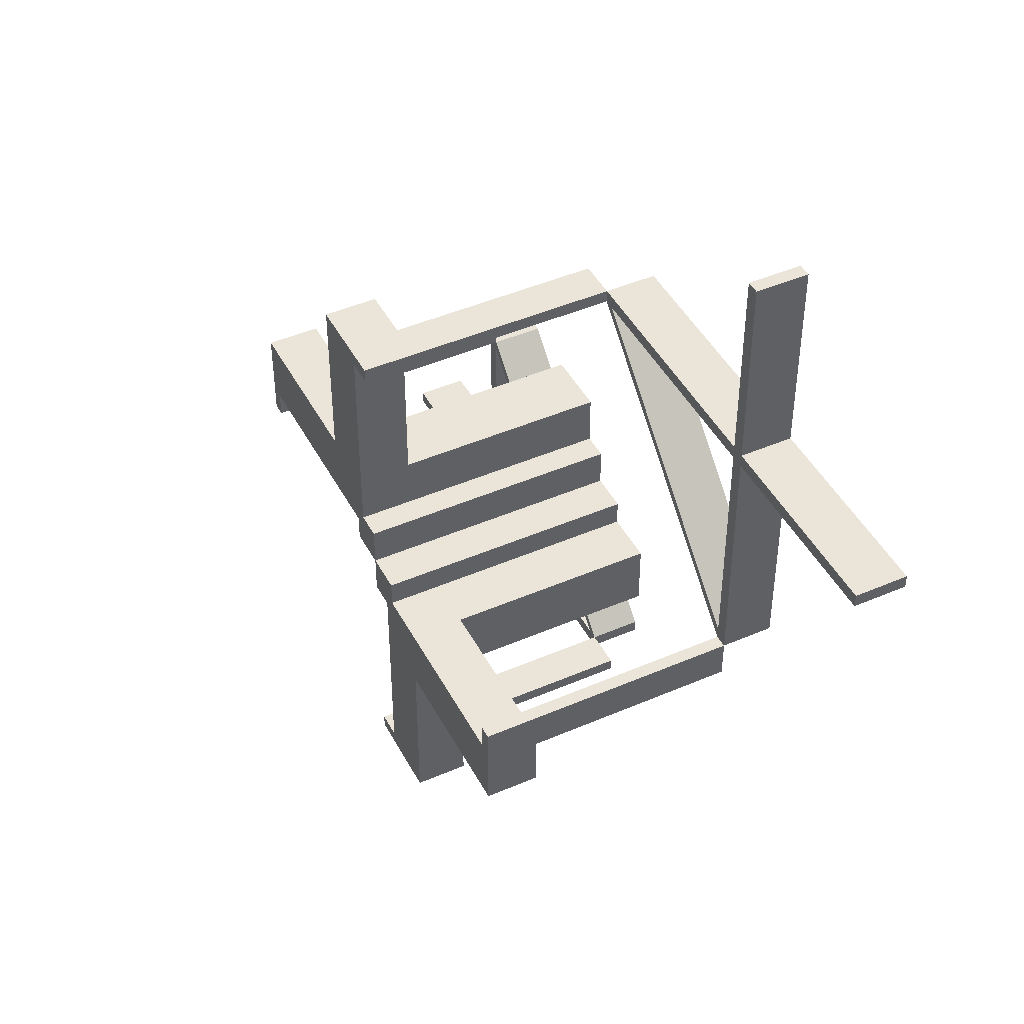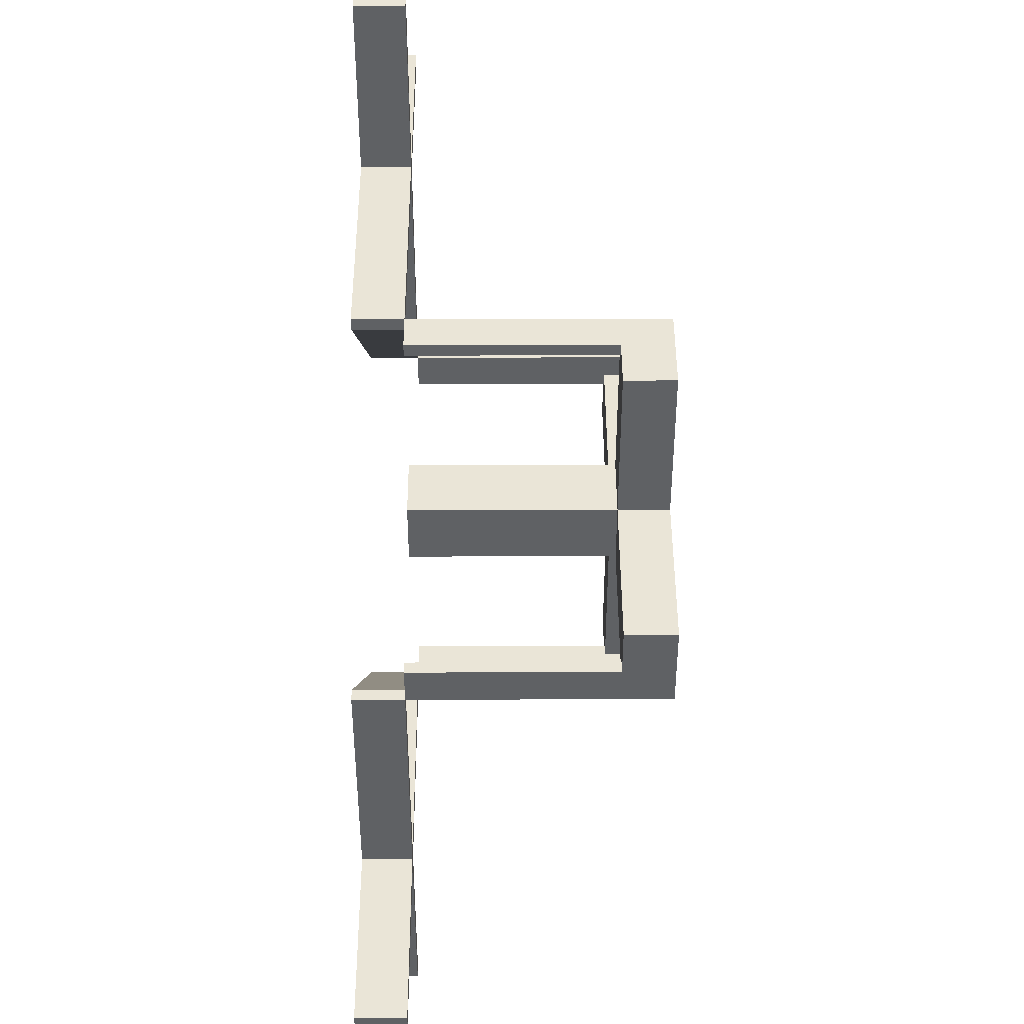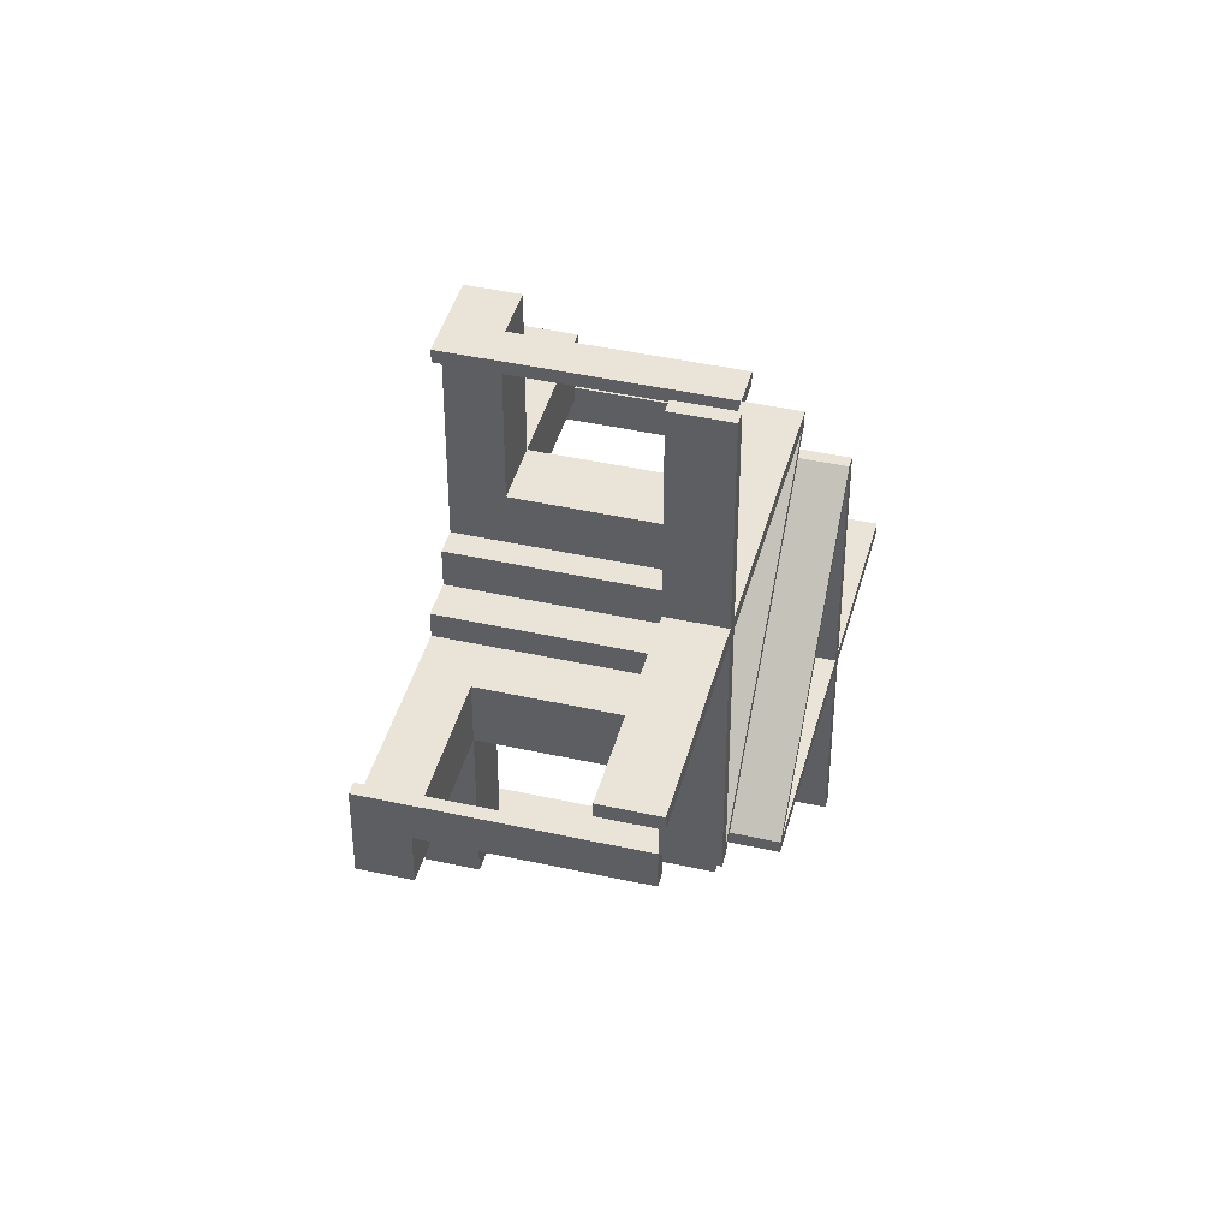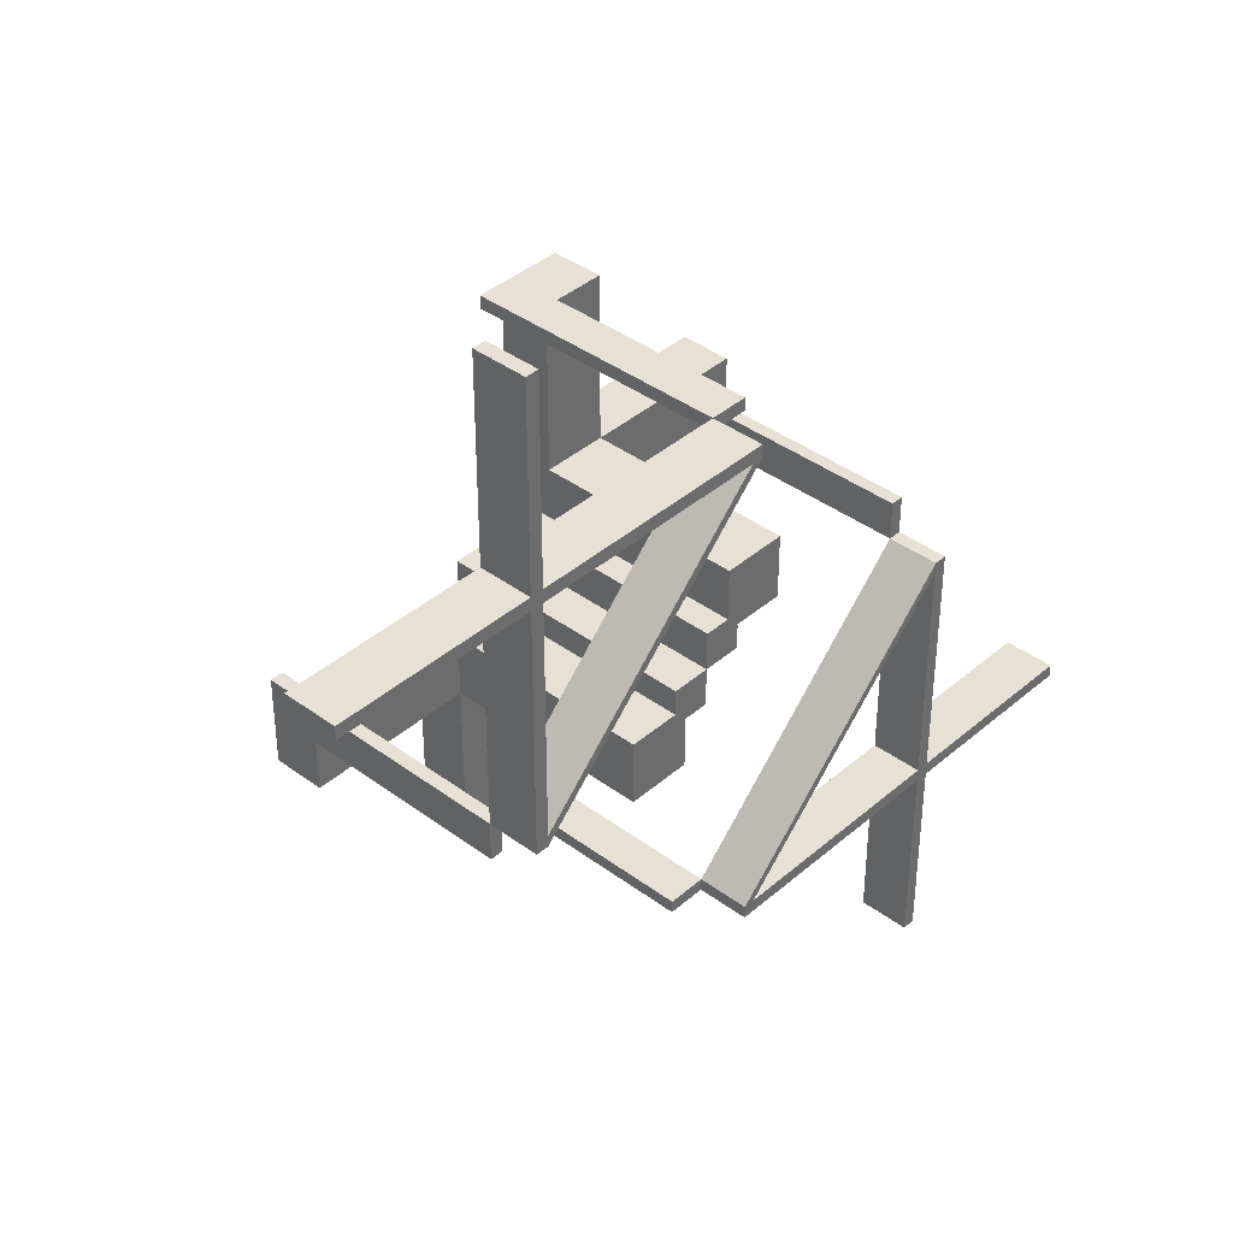
<metadata>
{"format":"obj","ext":"obj","renderer":"f3d","projection":"perspective","resolution":1024,"background":"white","views":[{"elev":45.2,"azim":-116.6,"up":"+Y"},{"elev":44.1,"azim":89.8,"up":"+Y"},{"elev":43.2,"azim":-75.2,"up":"+Y"},{"elev":39.2,"azim":-47.1,"up":"+Y"}]}
</metadata>
<code>
v 0 0 0
v 0 0 -0.5
v 0 -0.075 0
v 0 -0.075 -0.5
v 0 -0.475 0
v 0 -0.475 0.1
v 0 -0.475 -0.5
v 0 -0.5 0
v 0 -0.5 0.1
v 0 -0.5 -0.5
v 0 0.5 0
v 0 0.5 0.1
v 0 0.5 -0.5
v 0 0.475 0
v 0 0.475 0.1
v 0 0.475 -0.5
v 0 0.075 0
v 0 0.075 -0.5
v -0.416 0.05971 0
v -0.416 0.05971 0.1
v 0.128 -0.3655 0
v 0.128 -0.3655 0.1
v -0.1287 0.3662 0
v -0.1287 0.3662 0.1
v -0.3589 0.1214 0
v -0.3589 0.1214 0.1
v 0.3576 -0.1201 0
v 0.3576 -0.1201 0.1
v -0.03963 0.4553 0
v -0.03963 0.4553 0.1
v -0.4556 0.03996 0
v -0.4556 0.03996 0.1
v 0.4856 -0.01061 0
v 0.4856 -0.01061 0.1
v 0.06965 -0.4259 0
v 0.06965 -0.4259 0.1
v 0.3569 -0.1194 0
v 0.3569 -0.1194 0.1
v 0.1267 -0.3642 0
v 0.1267 -0.3642 0.1
v -0.075 0 0
v -0.075 0 -0.5
v -0.075 -0.475 0
v -0.075 -0.475 -0.5
v -0.075 -0.475 -0.4
v -0.075 -0.5 0
v -0.075 -0.5 -0.5
v -0.075 -0.5 -0.4
v -0.075 -0.05 0
v -0.075 -0.05 -0.5
v -0.875 0.5 0
v -0.875 0.5 0.1
v -0.875 0.475 0
v -0.875 0.475 0.1
v -0.475 0 0
v -0.475 0 0.1
v -0.475 0 -0.5
v -0.475 -0.075 0
v -0.475 -0.075 -0.5
v -0.475 -0.075 -0.4
v -0.475 -0.05 -0.5
v -0.475 -0.05 -0.4
v -0.475 0.875 0
v -0.475 0.875 0.1
v 0.446 -0.03035 0
v 0.446 -0.03035 0.1
v 0.03002 -0.4456 0
v 0.03002 -0.4456 0.1
v -0.2455 0.2455 0
v -0.2455 0.2455 0.1
v -0.05971 0.416 0
v -0.05971 0.416 0.1
v -0.4249 0.06866 0
v -0.4249 0.06866 0.1
v 0.01061 -0.4856 0
v 0.01061 -0.4856 0.1
v -0.4256 0.06932 0
v -0.4256 0.06932 0.1
v 0.2402 -0.2402 0
v 0.2402 -0.2402 0.1
v 0.4259 -0.06965 0
v 0.4259 -0.06965 0.1
v 0.05 0.05 0
v 0.05 0.05 -0.5
v 0.05 0.05 -0.45
v 0.05 0.05 -0.4
v 0.05 0.175 0
v 0.05 0.175 -0.45
v 0.05 0.175 -0.4
v 0.05 0.475 -0.5
v 0.05 0.475 -0.4
v 0.05 0.075 0
v 0.05 0.075 -0.5
v -0.2468 0.2468 0
v -0.2468 0.2468 0.1
v 0.0607 -0.417 0
v 0.0607 -0.417 0.1
v 0.06004 -0.4163 0
v 0.06004 -0.4163 0.1
v -0.4456 0.03002 0
v -0.4456 0.03002 0.1
v -0.1194 0.3569 0
v -0.1194 0.3569 0.1
v -0.06866 0.4249 0
v -0.06866 0.4249 0.1
v 0.2388 -0.2388 0
v 0.2388 -0.2388 0.1
v -0.03035 0.446 0
v -0.03035 0.446 0.1
v 0.175 0.05 0
v 0.175 0.05 -0.5
v 0.175 0.05 -0.45
v 0.175 0.05 -0.4
v 0.175 0.175 0
v 0.175 0.175 -0.5
v 0.175 0.175 -0.45
v 0.175 0.175 -0.4
v 0.175 0.5 -0.5
v 0.175 0.5 -0.4
v -0.1201 0.3576 0
v -0.1201 0.3576 0.1
v -0.06932 0.4256 0
v -0.06932 0.4256 0.1
v 0.3662 -0.1287 0
v 0.3662 -0.1287 0.1
v 0.03996 -0.4556 0
v 0.03996 -0.4556 0.1
v 0.417 -0.0607 0
v 0.417 -0.0607 0.1
v -0.3642 0.1267 0
v -0.3642 0.1267 0.1
v 0.4553 -0.03963 0
v 0.4553 -0.03963 0.1
v 0.3655 -0.128 0
v 0.3655 -0.128 0.1
v 0.4163 -0.06004 0
v 0.4163 -0.06004 0.1
v -0.1214 0.3589 0
v -0.1214 0.3589 0.1
v -0.5 0 0
v -0.5 0 0.1
v -0.5 0 -0.5
v -0.5 -0.075 0
v -0.5 -0.075 -0.5
v -0.5 -0.075 -0.4
v -0.5 -0.175 -0.5
v -0.5 -0.175 -0.4
v -0.5 0.875 0
v -0.5 0.875 0.1
v 0.5 0 0
v 0.5 0 0.1
v 0.5 0 -0.5
v 0.5 -0.875 0
v 0.5 -0.875 0.1
v 0.5 0.175 -0.5
v 0.5 0.175 -0.4
v 0.5 0.075 0
v 0.5 0.075 -0.5
v 0.5 0.075 -0.4
v 0.1214 -0.3589 0
v 0.1214 -0.3589 0.1
v -0.4163 0.06004 0
v -0.4163 0.06004 0.1
v -0.3655 0.128 0
v -0.3655 0.128 0.1
v -0.4553 0.03963 0
v -0.4553 0.03963 0.1
v 0.3642 -0.1267 0
v 0.3642 -0.1267 0.1
v -0.417 0.0607 0
v -0.417 0.0607 0.1
v -0.03996 0.4556 0
v -0.03996 0.4556 0.1
v -0.3662 0.1287 0
v -0.3662 0.1287 0.1
v 0.06932 -0.4256 0
v 0.06932 -0.4256 0.1
v 0.1201 -0.3576 0
v 0.1201 -0.3576 0.1
v -0.175 -0.5 -0.5
v -0.175 -0.5 -0.4
v -0.175 -0.175 0
v -0.175 -0.175 -0.5
v -0.175 -0.175 -0.45
v -0.175 -0.175 -0.4
v -0.175 -0.05 0
v -0.175 -0.05 -0.5
v -0.175 -0.05 -0.45
v -0.175 -0.05 -0.4
v 0.03035 -0.446 0
v 0.03035 -0.446 0.1
v -0.2388 0.2388 0
v -0.2388 0.2388 0.1
v 0.06866 -0.4249 0
v 0.06866 -0.4249 0.1
v 0.1194 -0.3569 0
v 0.1194 -0.3569 0.1
v 0.4456 -0.03002 0
v 0.4456 -0.03002 0.1
v -0.06004 0.4163 0
v -0.06004 0.4163 0.1
v -0.0607 0.417 0
v -0.0607 0.417 0.1
v 0.2468 -0.2468 0
v 0.2468 -0.2468 0.1
v -0.05 -0.075 0
v -0.05 -0.075 -0.5
v -0.05 -0.475 -0.5
v -0.05 -0.475 -0.4
v -0.05 -0.175 0
v -0.05 -0.175 -0.45
v -0.05 -0.175 -0.4
v -0.05 -0.05 0
v -0.05 -0.05 -0.5
v -0.05 -0.05 -0.45
v -0.05 -0.05 -0.4
v -0.4259 0.06965 0
v -0.4259 0.06965 0.1
v -0.2402 0.2402 0
v -0.2402 0.2402 0.1
v 0.4256 -0.06932 0
v 0.4256 -0.06932 0.1
v -0.01061 0.4856 0
v -0.01061 0.4856 0.1
v 0.4249 -0.06866 0
v 0.4249 -0.06866 0.1
v 0.05971 -0.416 0
v 0.05971 -0.416 0.1
v 0.2455 -0.2455 0
v 0.2455 -0.2455 0.1
v -0.03002 0.4456 0
v -0.03002 0.4456 0.1
v -0.446 0.03035 0
v -0.446 0.03035 0.1
v 0.475 0 0
v 0.475 0 0.1
v 0.475 0 -0.5
v 0.475 -0.875 0
v 0.475 -0.875 0.1
v 0.475 0.05 -0.5
v 0.475 0.05 -0.4
v 0.475 0.075 0
v 0.475 0.075 -0.5
v 0.475 0.075 -0.4
v 0.875 -0.475 0
v 0.875 -0.475 0.1
v 0.875 -0.5 0
v 0.875 -0.5 0.1
v 0.075 0 0
v 0.075 0 -0.5
v 0.075 0.05 0
v 0.075 0.05 -0.5
v 0.075 0.5 0
v 0.075 0.5 -0.5
v 0.075 0.5 -0.4
v 0.075 0.475 0
v 0.075 0.475 -0.5
v 0.075 0.475 -0.4
v -0.1267 0.3642 0
v -0.1267 0.3642 0.1
v -0.3569 0.1194 0
v -0.3569 0.1194 0.1
v -0.06965 0.4259 0
v -0.06965 0.4259 0.1
v -0.4856 0.01061 0
v -0.4856 0.01061 0.1
v 0.4556 -0.03996 0
v 0.4556 -0.03996 0.1
v 0.03963 -0.4553 0
v 0.03963 -0.4553 0.1
v -0.3576 0.1201 0
v -0.3576 0.1201 0.1
v 0.3589 -0.1214 0
v 0.3589 -0.1214 0.1
v 0.1287 -0.3662 0
v 0.1287 -0.3662 0.1
v -0.128 0.3655 0
v -0.128 0.3655 0.1
v 0.416 -0.05971 0
v 0.416 -0.05971 0.1
f 189 186 213
f 213 216 189
f 216 213 210
f 210 212 216
f 185 182 186
f 186 189 185
f 182 210 213
f 213 186 182
f 212 210 182
f 182 185 212
f 216 212 185
f 185 189 216
f 207 4 3
f 3 206 207
f 213 214 207
f 207 206 213
f 49 41 42
f 42 50 49
f 49 50 214
f 214 213 49
f 3 4 2
f 2 1 3
f 1 2 42
f 42 41 1
f 50 42 214
f 2 214 42
f 207 214 4
f 2 4 214
f 49 213 41
f 1 41 213
f 206 3 213
f 1 213 3
f 58 143 144
f 144 59 58
f 55 57 142
f 142 140 55
f 58 59 57
f 57 55 58
f 59 144 142
f 142 57 59
f 144 143 140
f 140 142 144
f 143 58 55
f 55 140 143
f 43 44 47
f 47 46 43
f 5 8 10
f 10 7 5
f 43 5 7
f 7 44 43
f 44 7 10
f 10 47 44
f 47 10 8
f 8 46 47
f 46 8 5
f 5 43 46
f 207 4 3
f 3 206 207
f 213 214 207
f 207 206 213
f 49 41 42
f 42 50 49
f 49 50 214
f 214 213 49
f 3 4 2
f 2 1 3
f 1 2 42
f 42 41 1
f 50 42 214
f 2 214 42
f 207 214 4
f 2 4 214
f 49 213 41
f 1 41 213
f 206 3 213
f 1 213 3
f 58 143 144
f 144 59 58
f 55 57 142
f 142 140 55
f 58 59 57
f 57 55 58
f 59 144 142
f 142 57 59
f 144 143 140
f 140 142 144
f 143 58 55
f 55 140 143
f 43 44 47
f 47 46 43
f 5 8 10
f 10 7 5
f 43 5 7
f 7 44 43
f 44 7 10
f 10 47 44
f 47 10 8
f 8 46 47
f 46 8 5
f 5 43 46
f 212 211 215
f 215 216 212
f 215 211 184
f 184 188 215
f 147 145 144
f 144 146 147
f 59 60 62
f 62 61 59
f 59 144 145
f 145 60 59
f 146 144 59
f 187 183 59
f 146 59 183
f 61 187 59
f 184 183 187
f 187 188 184
f 147 146 183
f 183 184 147
f 212 184 211
f 147 184 212
f 188 216 215
f 62 188 61
f 187 61 188
f 216 188 62
f 60 216 62
f 212 60 147
f 145 147 60
f 216 60 212
f 215 214 187
f 187 188 215
f 188 184 211
f 211 215 188
f 181 180 47
f 47 48 181
f 44 208 209
f 209 45 44
f 44 45 48
f 48 47 44
f 181 48 45
f 212 185 45
f 181 45 185
f 209 212 45
f 185 212 211
f 211 184 185
f 212 209 211
f 208 211 209
f 215 211 214
f 208 214 211
f 188 187 184
f 180 184 187
f 185 184 181
f 180 181 184
f 44 180 187
f 47 180 44
f 214 208 44
f 187 214 44
f 219 192 271
f 271 25 219
f 271 261 162
f 162 170 271
f 162 19 100
f 100 233 162
f 138 120 192
f 192 219 138
f 202 200 102
f 102 120 202
f 108 231 71
f 71 200 108
f 172 29 122
f 122 263 172
f 122 104 277
f 277 23 122
f 277 259 69
f 69 94 277
f 217 77 166
f 166 31 217
f 174 164 73
f 73 77 174
f 94 69 130
f 130 164 94
f 233 100 55
f 19 55 100
f 261 19 162
f 170 162 233
f 55 19 71
f 71 14 55
f 265 166 233
f 233 55 265
f 261 271 192
f 170 25 271
f 192 102 261
f 170 233 166
f 166 73 170
f 19 261 102
f 102 71 19
f 25 170 73
f 73 130 25
f 77 73 166
f 265 31 166
f 217 31 265
f 130 73 164
f 217 174 77
f 164 174 94
f 263 23 174
f 174 217 263
f 219 25 130
f 130 69 219
f 223 263 217
f 217 265 223
f 69 259 138
f 138 219 69
f 120 138 202
f 102 200 71
f 102 192 120
f 108 14 231
f 71 231 14
f 202 108 200
f 259 104 202
f 202 138 259
f 104 29 108
f 108 202 104
f 14 108 29
f 29 223 14
f 259 277 104
f 94 23 277
f 174 23 94
f 104 122 29
f 223 172 263
f 29 172 223
f 23 263 122
f 266 265 55
f 55 56 266
f 220 193 121
f 121 139 220
f 121 103 201
f 201 203 121
f 201 72 232
f 232 109 201
f 26 272 193
f 193 220 26
f 171 163 262
f 262 272 171
f 234 101 20
f 20 163 234
f 32 167 78
f 78 218 32
f 78 74 165
f 165 175 78
f 165 131 70
f 70 95 165
f 264 123 30
f 30 173 264
f 24 278 105
f 105 123 24
f 95 70 260
f 260 278 95
f 109 232 15
f 72 15 232
f 103 72 201
f 203 201 109
f 20 56 15
f 15 72 20
f 224 30 109
f 109 15 224
f 103 121 193
f 203 139 121
f 193 262 103
f 139 203 105
f 105 260 139
f 262 20 72
f 72 103 262
f 203 109 30
f 30 105 203
f 123 105 30
f 224 173 30
f 264 173 224
f 260 105 278
f 264 24 123
f 278 24 95
f 24 264 218
f 218 175 24
f 220 139 260
f 260 70 220
f 264 224 266
f 266 218 264
f 70 131 26
f 26 220 70
f 272 26 171
f 262 163 20
f 262 193 272
f 234 56 101
f 171 234 163
f 131 74 171
f 171 26 131
f 74 167 234
f 234 171 74
f 56 20 101
f 56 234 167
f 167 266 56
f 131 165 74
f 95 175 165
f 24 175 95
f 74 78 167
f 266 32 218
f 167 32 266
f 175 218 78
f 223 224 15
f 15 14 223
f 55 14 15
f 15 56 55
f 265 266 224
f 224 223 265
f 52 12 11
f 11 51 52
f 12 15 14
f 14 11 12
f 15 54 53
f 53 14 15
f 54 52 51
f 51 53 54
f 12 52 54
f 54 15 12
f 11 53 51
f 53 11 14
f 64 56 55
f 55 63 64
f 56 141 140
f 140 55 56
f 141 149 148
f 148 140 141
f 149 64 63
f 63 148 149
f 56 64 149
f 149 141 56
f 55 148 63
f 148 55 140
f 79 106 27
f 27 273 79
f 27 37 136
f 136 128 27
f 136 279 198
f 198 65 136
f 160 178 106
f 106 79 160
f 96 98 196
f 196 178 96
f 190 67 227
f 227 98 190
f 126 269 176
f 176 35 126
f 176 194 21
f 21 275 176
f 21 39 229
f 229 204 21
f 81 221 132
f 132 267 81
f 124 134 225
f 225 221 124
f 204 229 168
f 168 134 204
f 65 198 235
f 279 235 198
f 37 279 136
f 128 136 65
f 235 279 227
f 227 5 235
f 33 132 65
f 65 235 33
f 37 27 106
f 128 273 27
f 106 196 37
f 128 65 132
f 132 225 128
f 279 37 196
f 196 227 279
f 273 128 225
f 225 168 273
f 221 225 132
f 33 267 132
f 81 267 33
f 168 225 134
f 81 124 221
f 134 124 204
f 35 275 124
f 124 81 35
f 79 273 168
f 168 229 79
f 75 35 81
f 81 33 75
f 229 39 160
f 160 79 229
f 178 160 96
f 196 98 227
f 196 106 178
f 190 5 67
f 227 67 5
f 96 190 98
f 39 194 96
f 96 160 39
f 194 269 190
f 190 96 194
f 5 190 269
f 269 75 5
f 39 21 194
f 204 275 21
f 124 275 204
f 194 176 269
f 75 126 35
f 269 126 75
f 275 35 176
f 34 33 235
f 235 236 34
f 80 107 179
f 179 161 80
f 179 197 99
f 99 97 179
f 99 228 68
f 68 191 99
f 274 28 107
f 107 80 274
f 129 137 38
f 38 28 129
f 66 199 280
f 280 137 66
f 268 133 222
f 222 82 268
f 222 226 135
f 135 125 222
f 135 169 230
f 230 205 135
f 36 177 270
f 270 127 36
f 276 22 195
f 195 177 276
f 205 230 40
f 40 22 205
f 191 68 6
f 228 6 68
f 197 228 99
f 97 99 191
f 280 236 6
f 6 228 280
f 76 270 191
f 191 6 76
f 197 179 107
f 97 161 179
f 107 38 197
f 161 97 195
f 195 40 161
f 38 280 228
f 228 197 38
f 97 191 270
f 270 195 97
f 177 195 270
f 76 127 270
f 36 127 76
f 40 195 22
f 36 276 177
f 22 276 205
f 276 36 82
f 82 125 276
f 80 161 40
f 40 230 80
f 36 76 34
f 34 82 36
f 230 169 274
f 274 80 230
f 28 274 129
f 38 137 280
f 38 107 28
f 66 236 199
f 129 66 137
f 169 226 129
f 129 274 169
f 226 133 66
f 66 129 226
f 236 280 199
f 236 66 133
f 133 34 236
f 169 135 226
f 205 125 135
f 276 125 205
f 226 222 133
f 34 268 82
f 133 268 34
f 125 82 222
f 75 76 6
f 6 5 75
f 235 5 6
f 6 236 235
f 33 34 76
f 76 75 33
f 248 9 8
f 8 247 248
f 9 6 5
f 5 8 9
f 6 246 245
f 245 5 6
f 246 248 247
f 247 245 246
f 9 248 246
f 246 6 9
f 8 245 247
f 245 8 5
f 239 236 235
f 235 238 239
f 236 151 150
f 150 235 236
f 151 154 153
f 153 150 151
f 154 239 238
f 238 153 154
f 236 239 154
f 154 151 236
f 235 153 238
f 153 235 150
f 113 110 83
f 83 86 113
f 86 83 87
f 87 89 86
f 117 114 110
f 110 113 117
f 114 87 83
f 83 110 114
f 89 87 114
f 114 117 89
f 86 89 117
f 117 113 86
f 93 18 17
f 17 92 93
f 83 84 93
f 93 92 83
f 251 249 250
f 250 252 251
f 251 252 84
f 84 83 251
f 17 18 2
f 2 1 17
f 1 2 250
f 250 249 1
f 252 250 84
f 2 84 250
f 93 84 18
f 2 18 84
f 251 83 249
f 1 249 83
f 92 17 83
f 1 83 17
f 242 157 158
f 158 243 242
f 235 237 152
f 152 150 235
f 242 243 237
f 237 235 242
f 243 158 152
f 152 237 243
f 158 157 150
f 150 152 158
f 157 242 235
f 235 150 157
f 256 257 254
f 254 253 256
f 14 11 13
f 13 16 14
f 256 14 16
f 16 257 256
f 257 16 13
f 13 254 257
f 254 13 11
f 11 253 254
f 253 11 14
f 14 256 253
f 93 18 17
f 17 92 93
f 83 84 93
f 93 92 83
f 251 249 250
f 250 252 251
f 251 252 84
f 84 83 251
f 17 18 2
f 2 1 17
f 1 2 250
f 250 249 1
f 252 250 84
f 2 84 250
f 93 84 18
f 2 18 84
f 251 83 249
f 1 249 83
f 92 17 83
f 1 83 17
f 242 157 158
f 158 243 242
f 235 237 152
f 152 150 235
f 242 243 237
f 237 235 242
f 243 158 152
f 152 237 243
f 158 157 150
f 150 152 158
f 157 242 235
f 235 150 157
f 256 257 254
f 254 253 256
f 14 11 13
f 13 16 14
f 256 14 16
f 16 257 256
f 257 16 13
f 13 254 257
f 254 13 11
f 11 253 254
f 253 11 14
f 14 256 253
f 89 88 85
f 85 86 89
f 85 88 116
f 116 112 85
f 156 159 158
f 158 155 156
f 243 244 241
f 241 240 243
f 243 158 159
f 159 244 243
f 155 158 243
f 111 115 243
f 155 243 115
f 240 111 243
f 116 115 111
f 111 112 116
f 156 155 115
f 115 116 156
f 89 116 88
f 156 116 89
f 112 86 85
f 241 112 240
f 111 240 112
f 86 112 241
f 244 86 241
f 89 244 156
f 159 156 244
f 86 244 89
f 85 84 111
f 111 112 85
f 112 116 88
f 88 85 112
f 119 118 254
f 254 255 119
f 257 90 91
f 91 258 257
f 257 258 255
f 255 254 257
f 119 255 258
f 89 117 258
f 119 258 117
f 91 89 258
f 117 89 88
f 88 116 117
f 89 91 88
f 90 88 91
f 85 88 84
f 90 84 88
f 112 111 116
f 118 116 111
f 117 116 119
f 118 119 116
f 257 118 111
f 254 118 257
f 84 90 257
f 111 84 257

</code>
